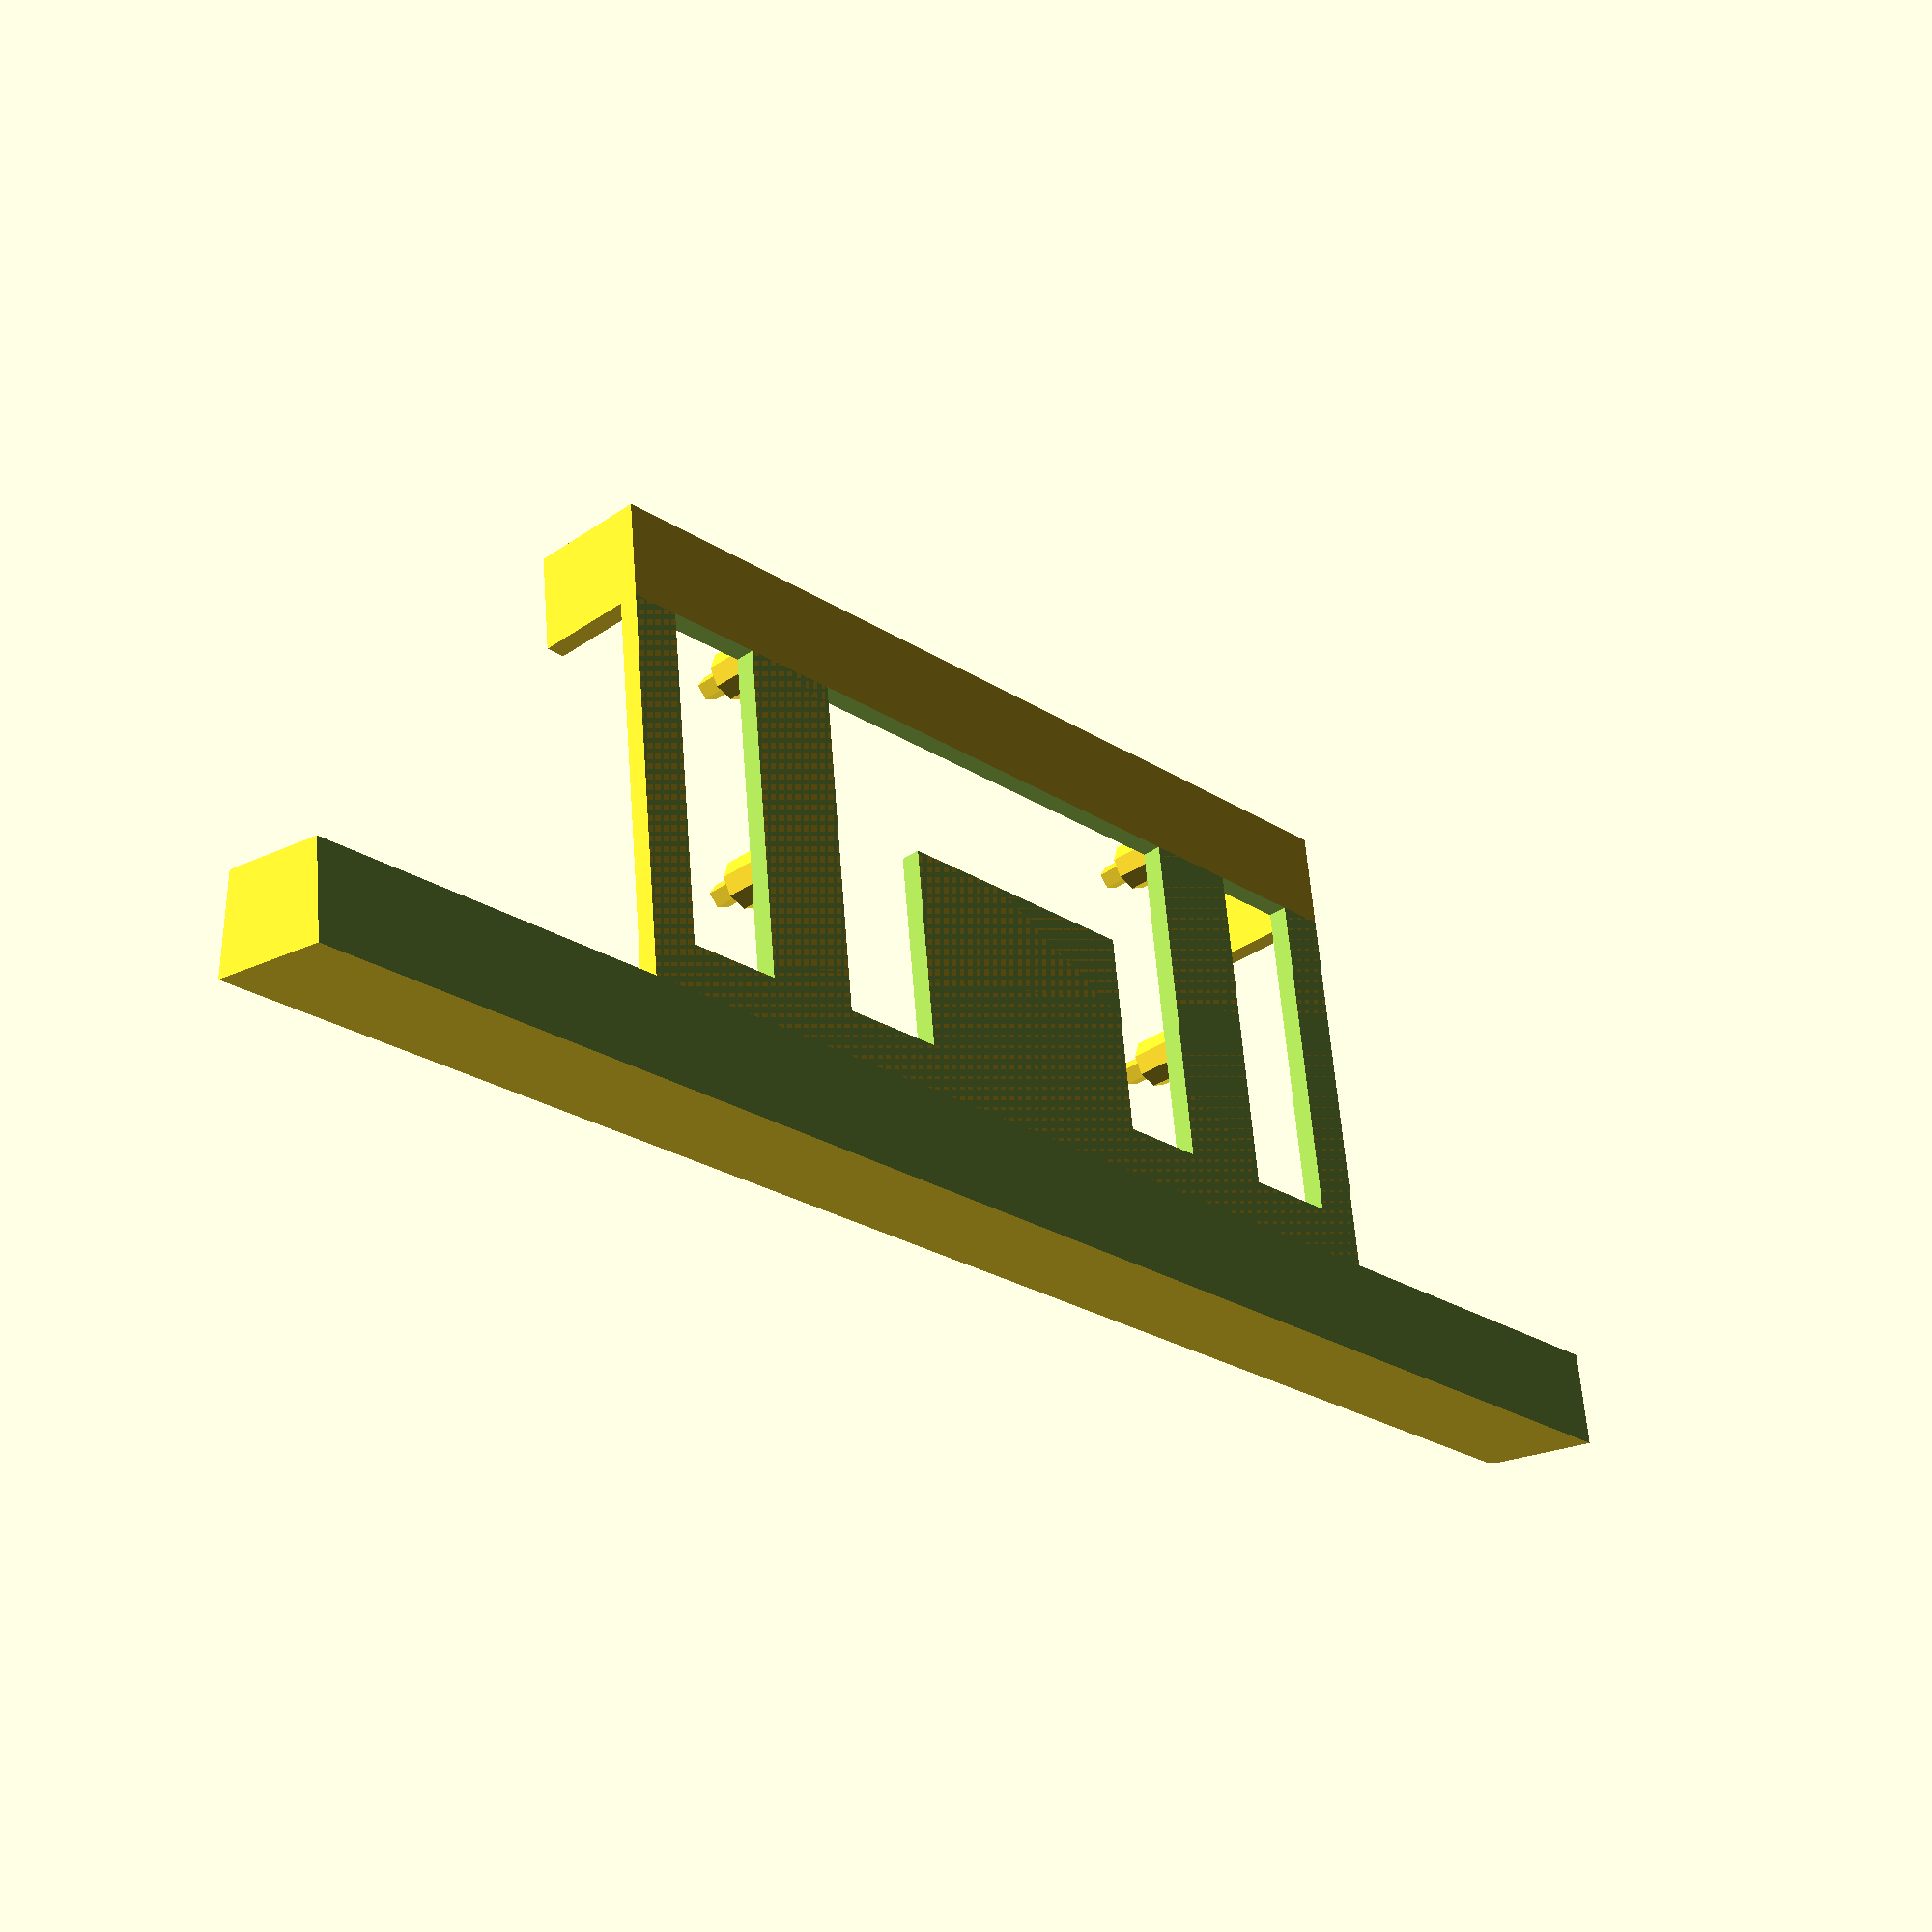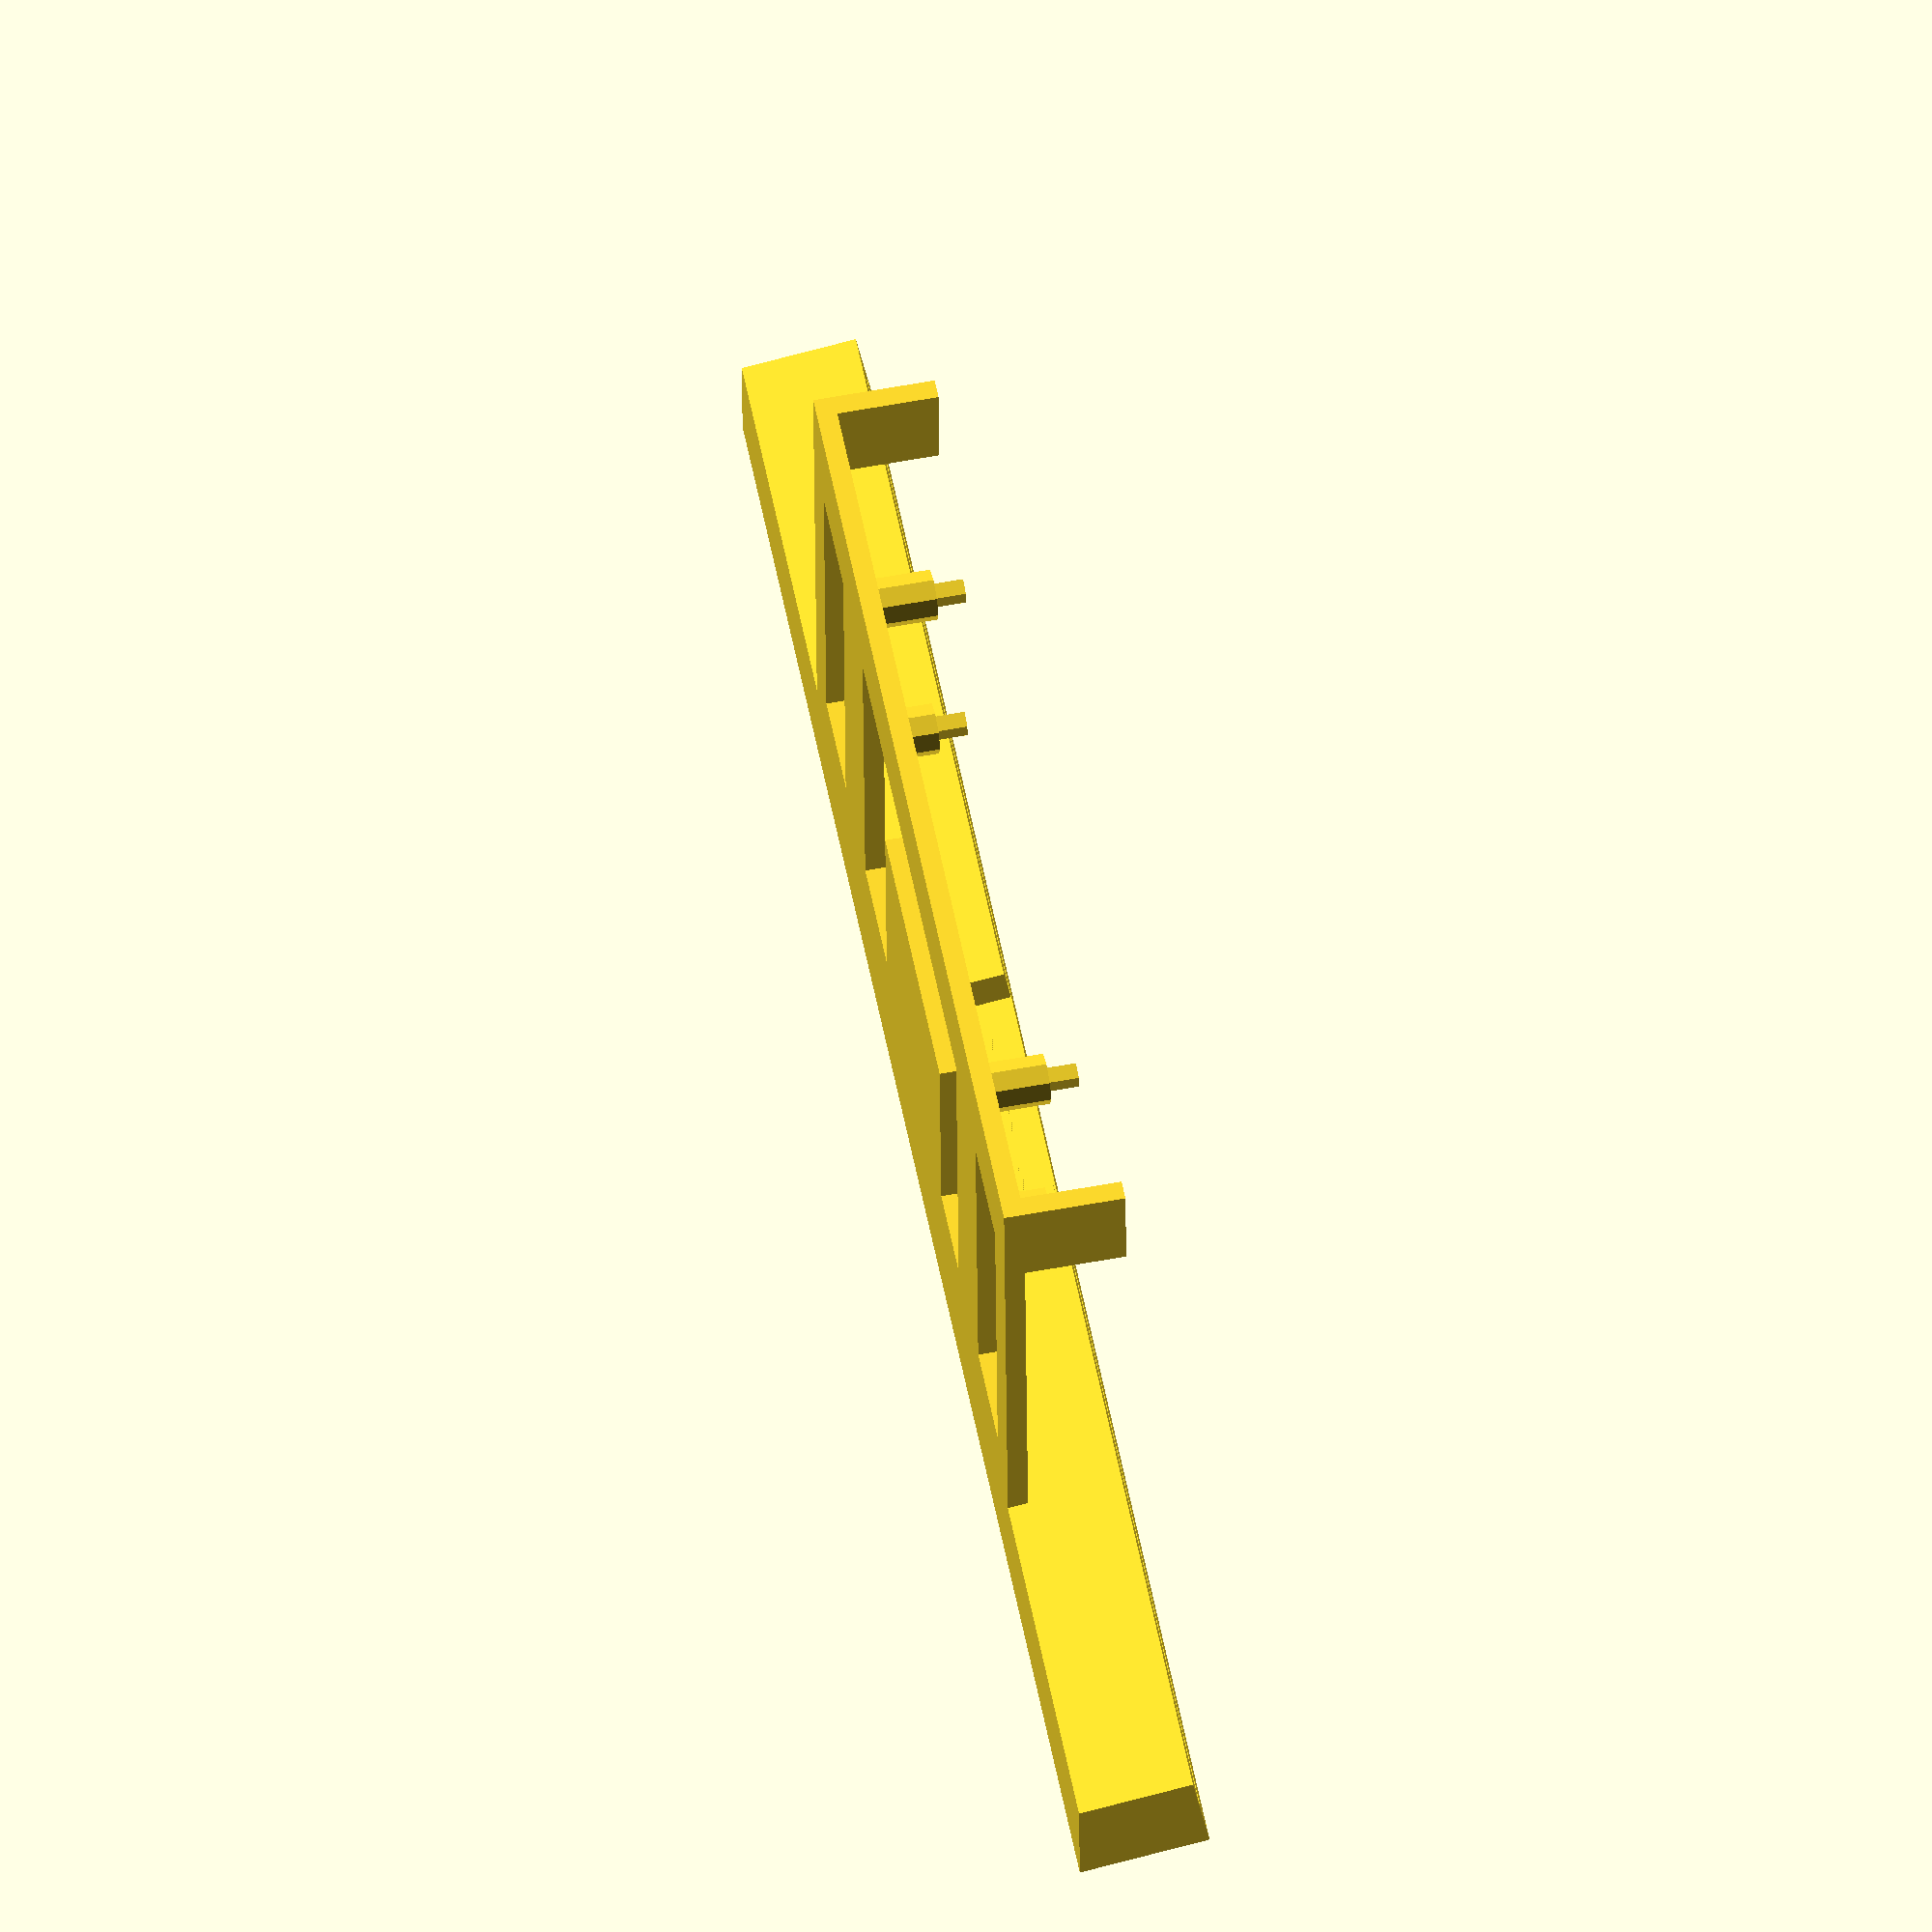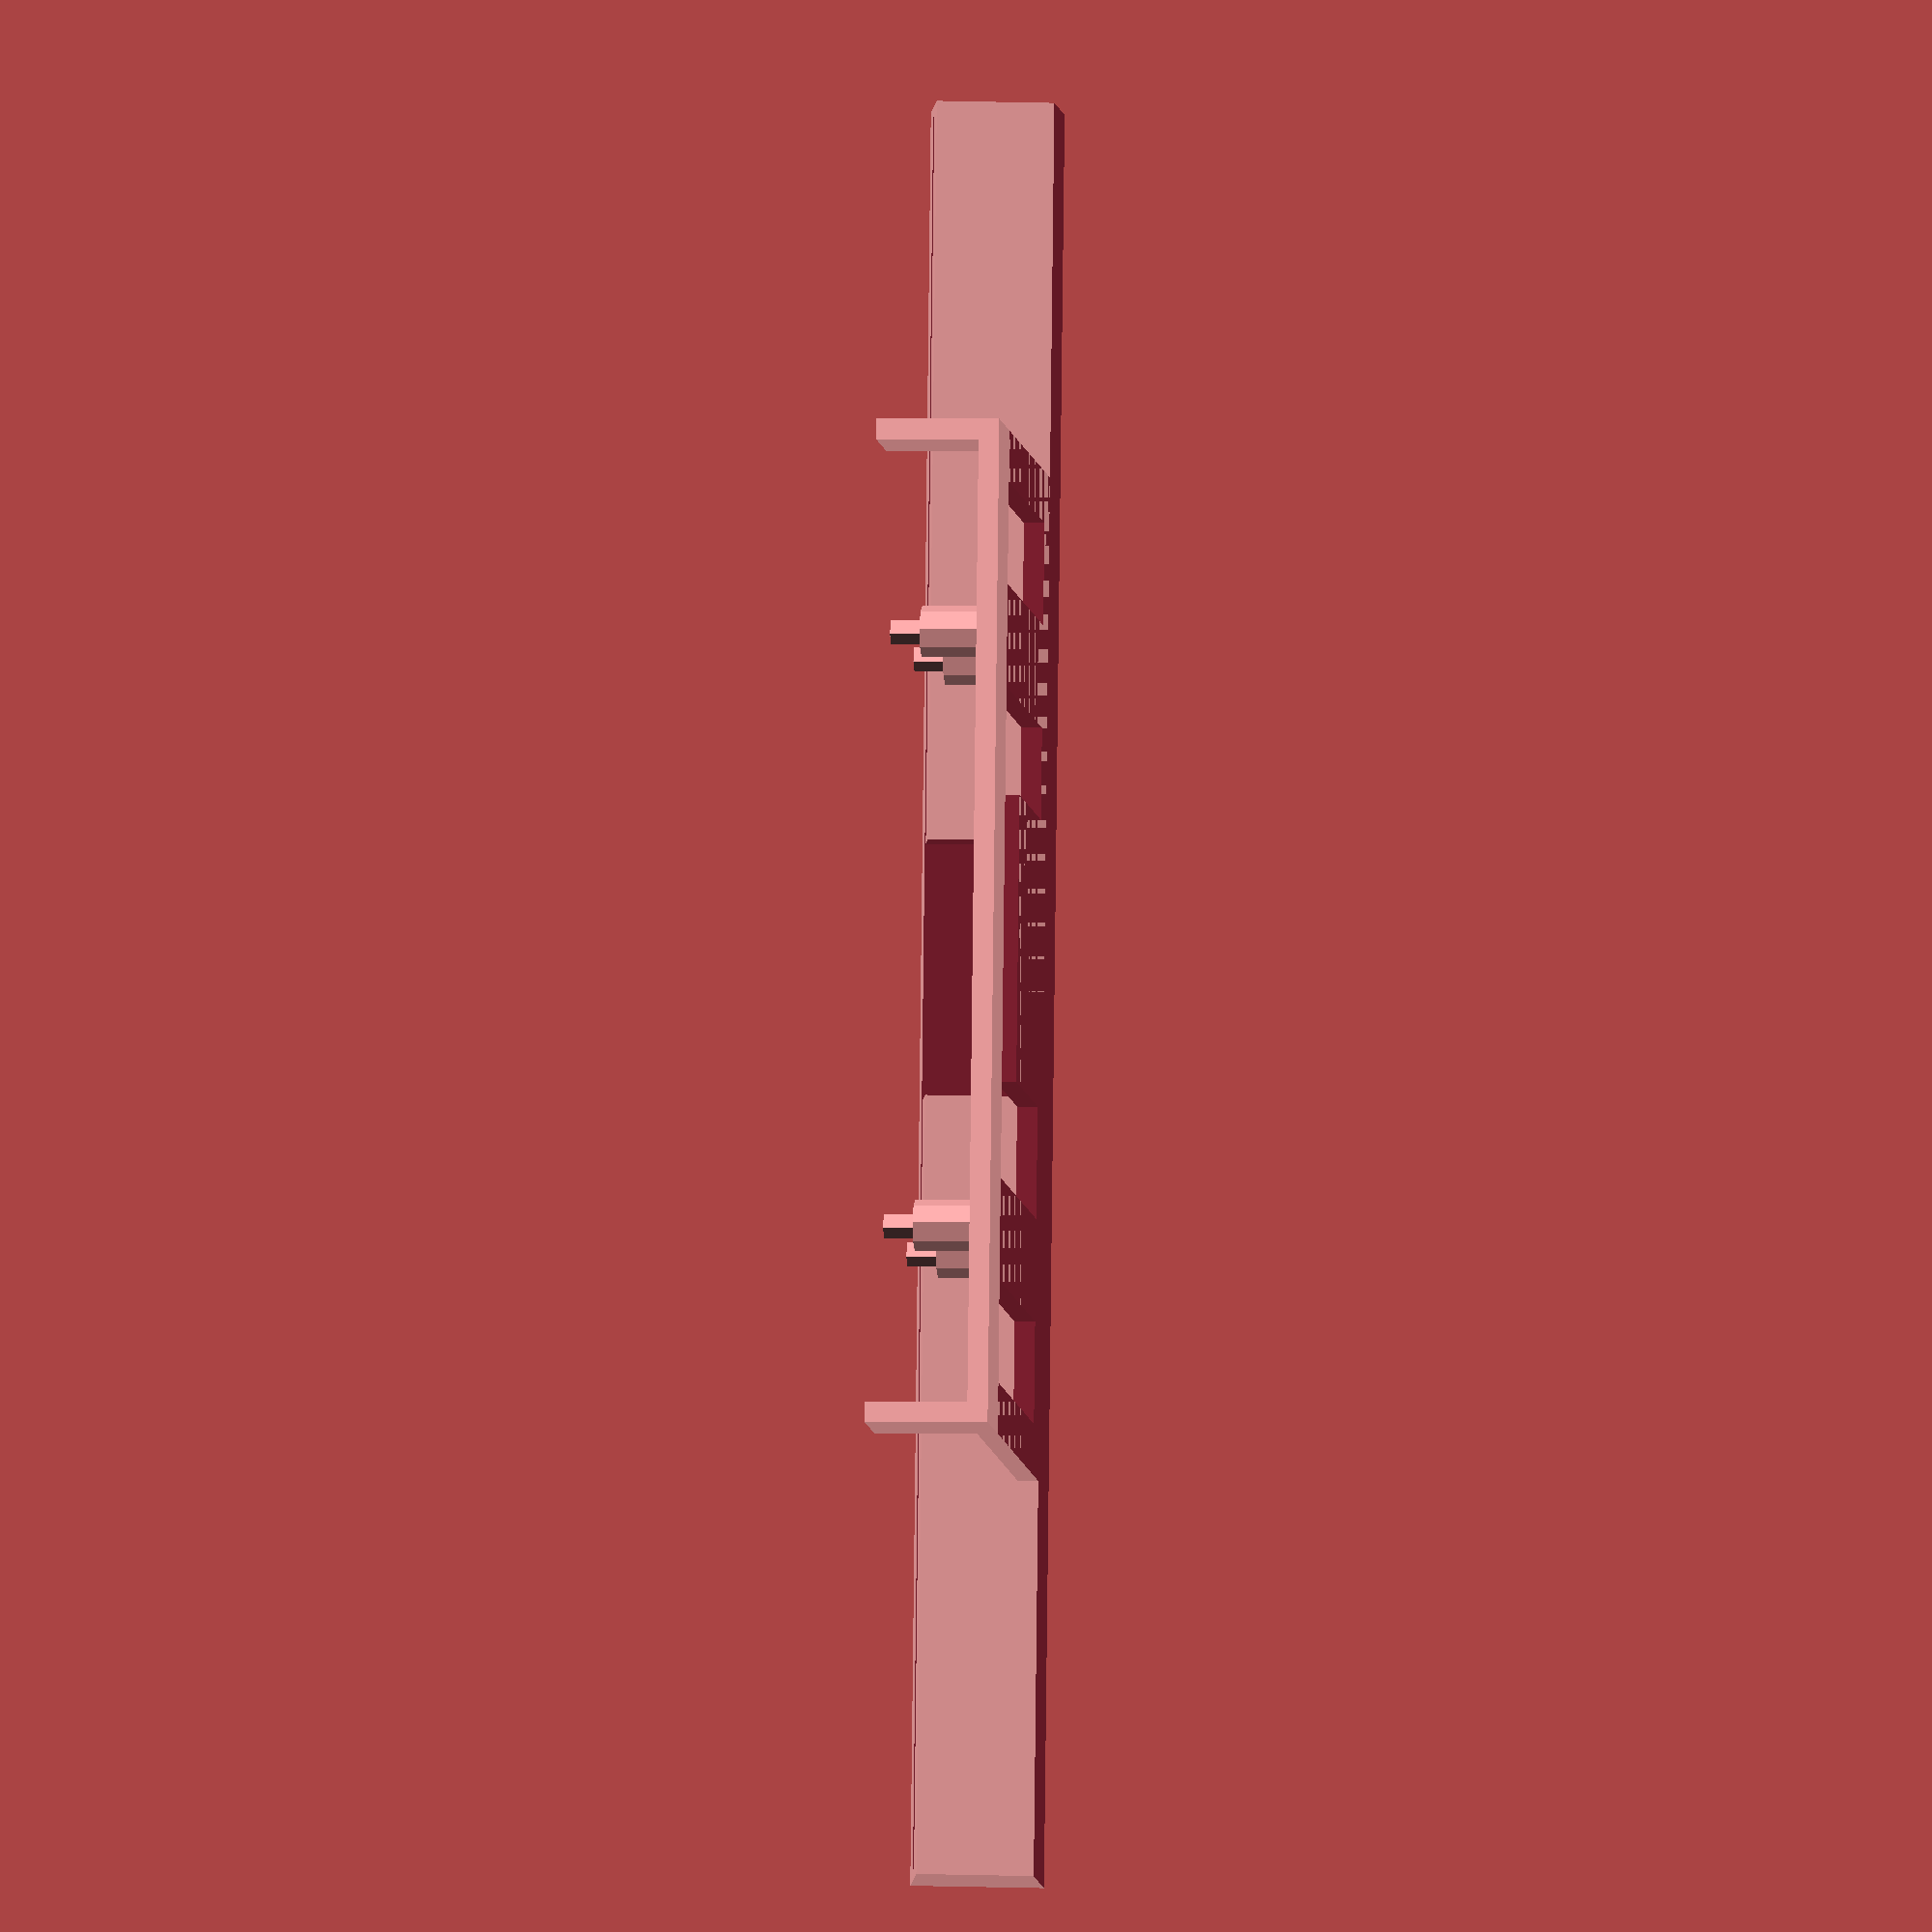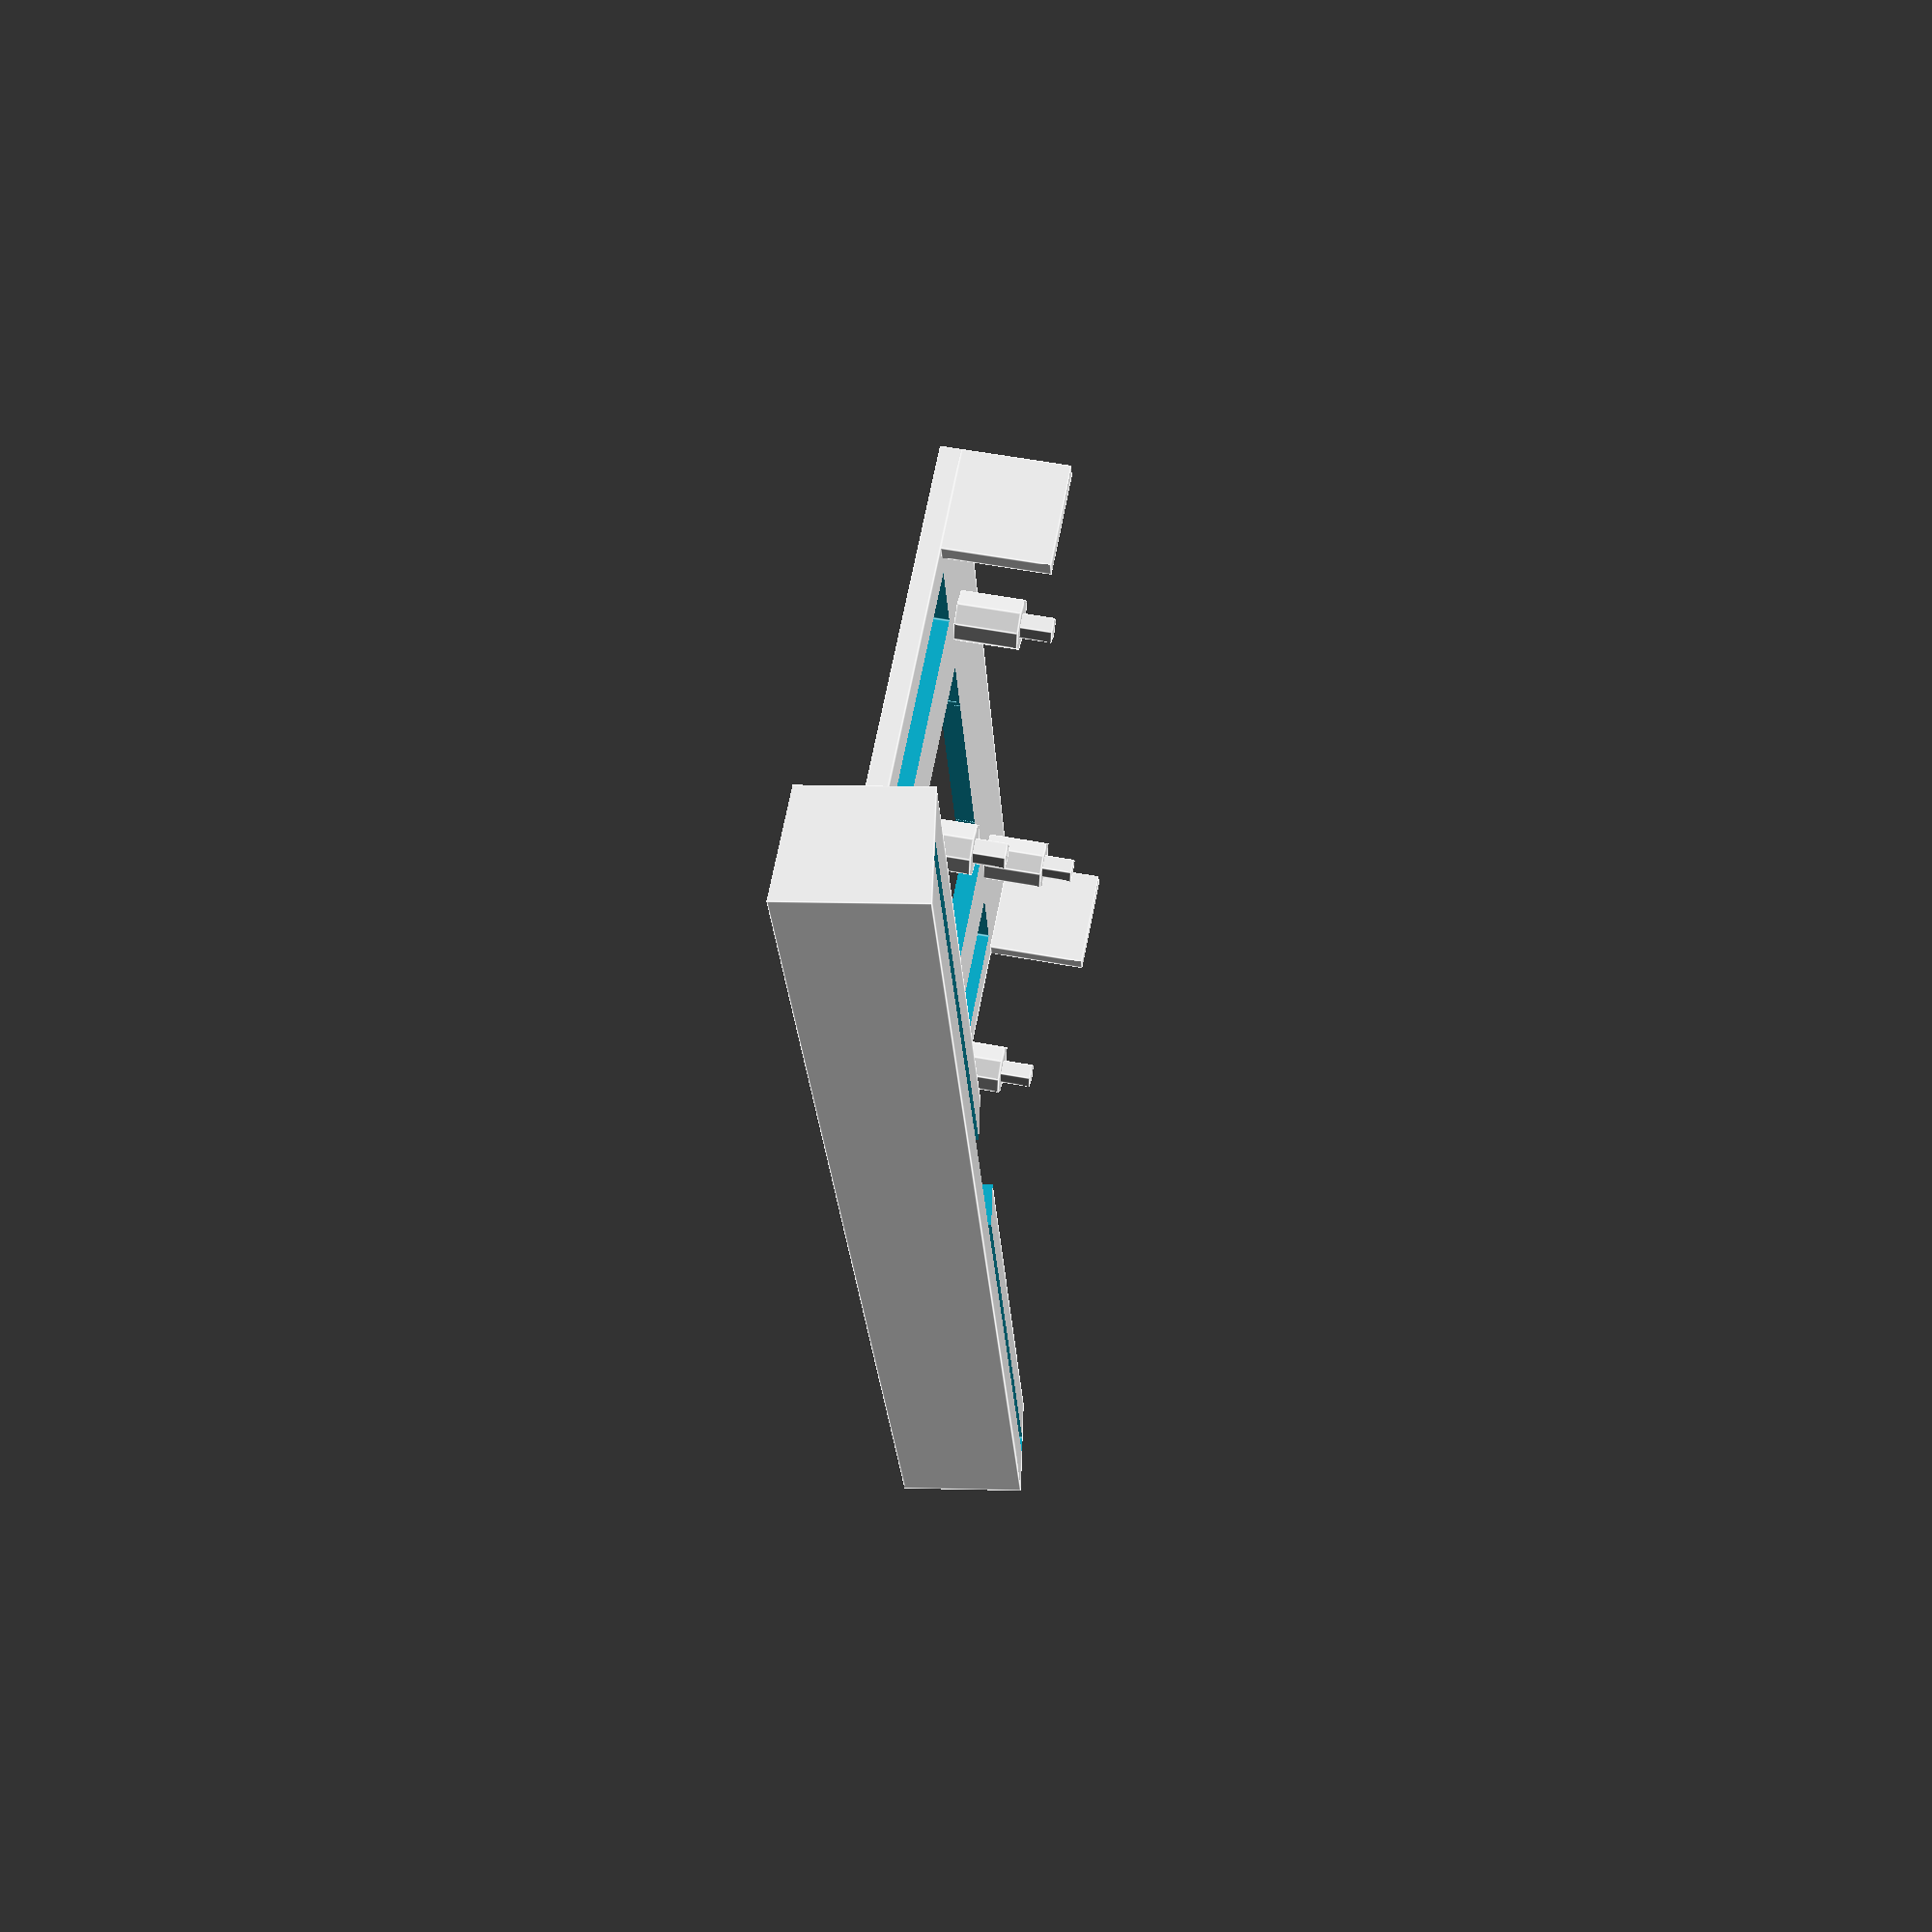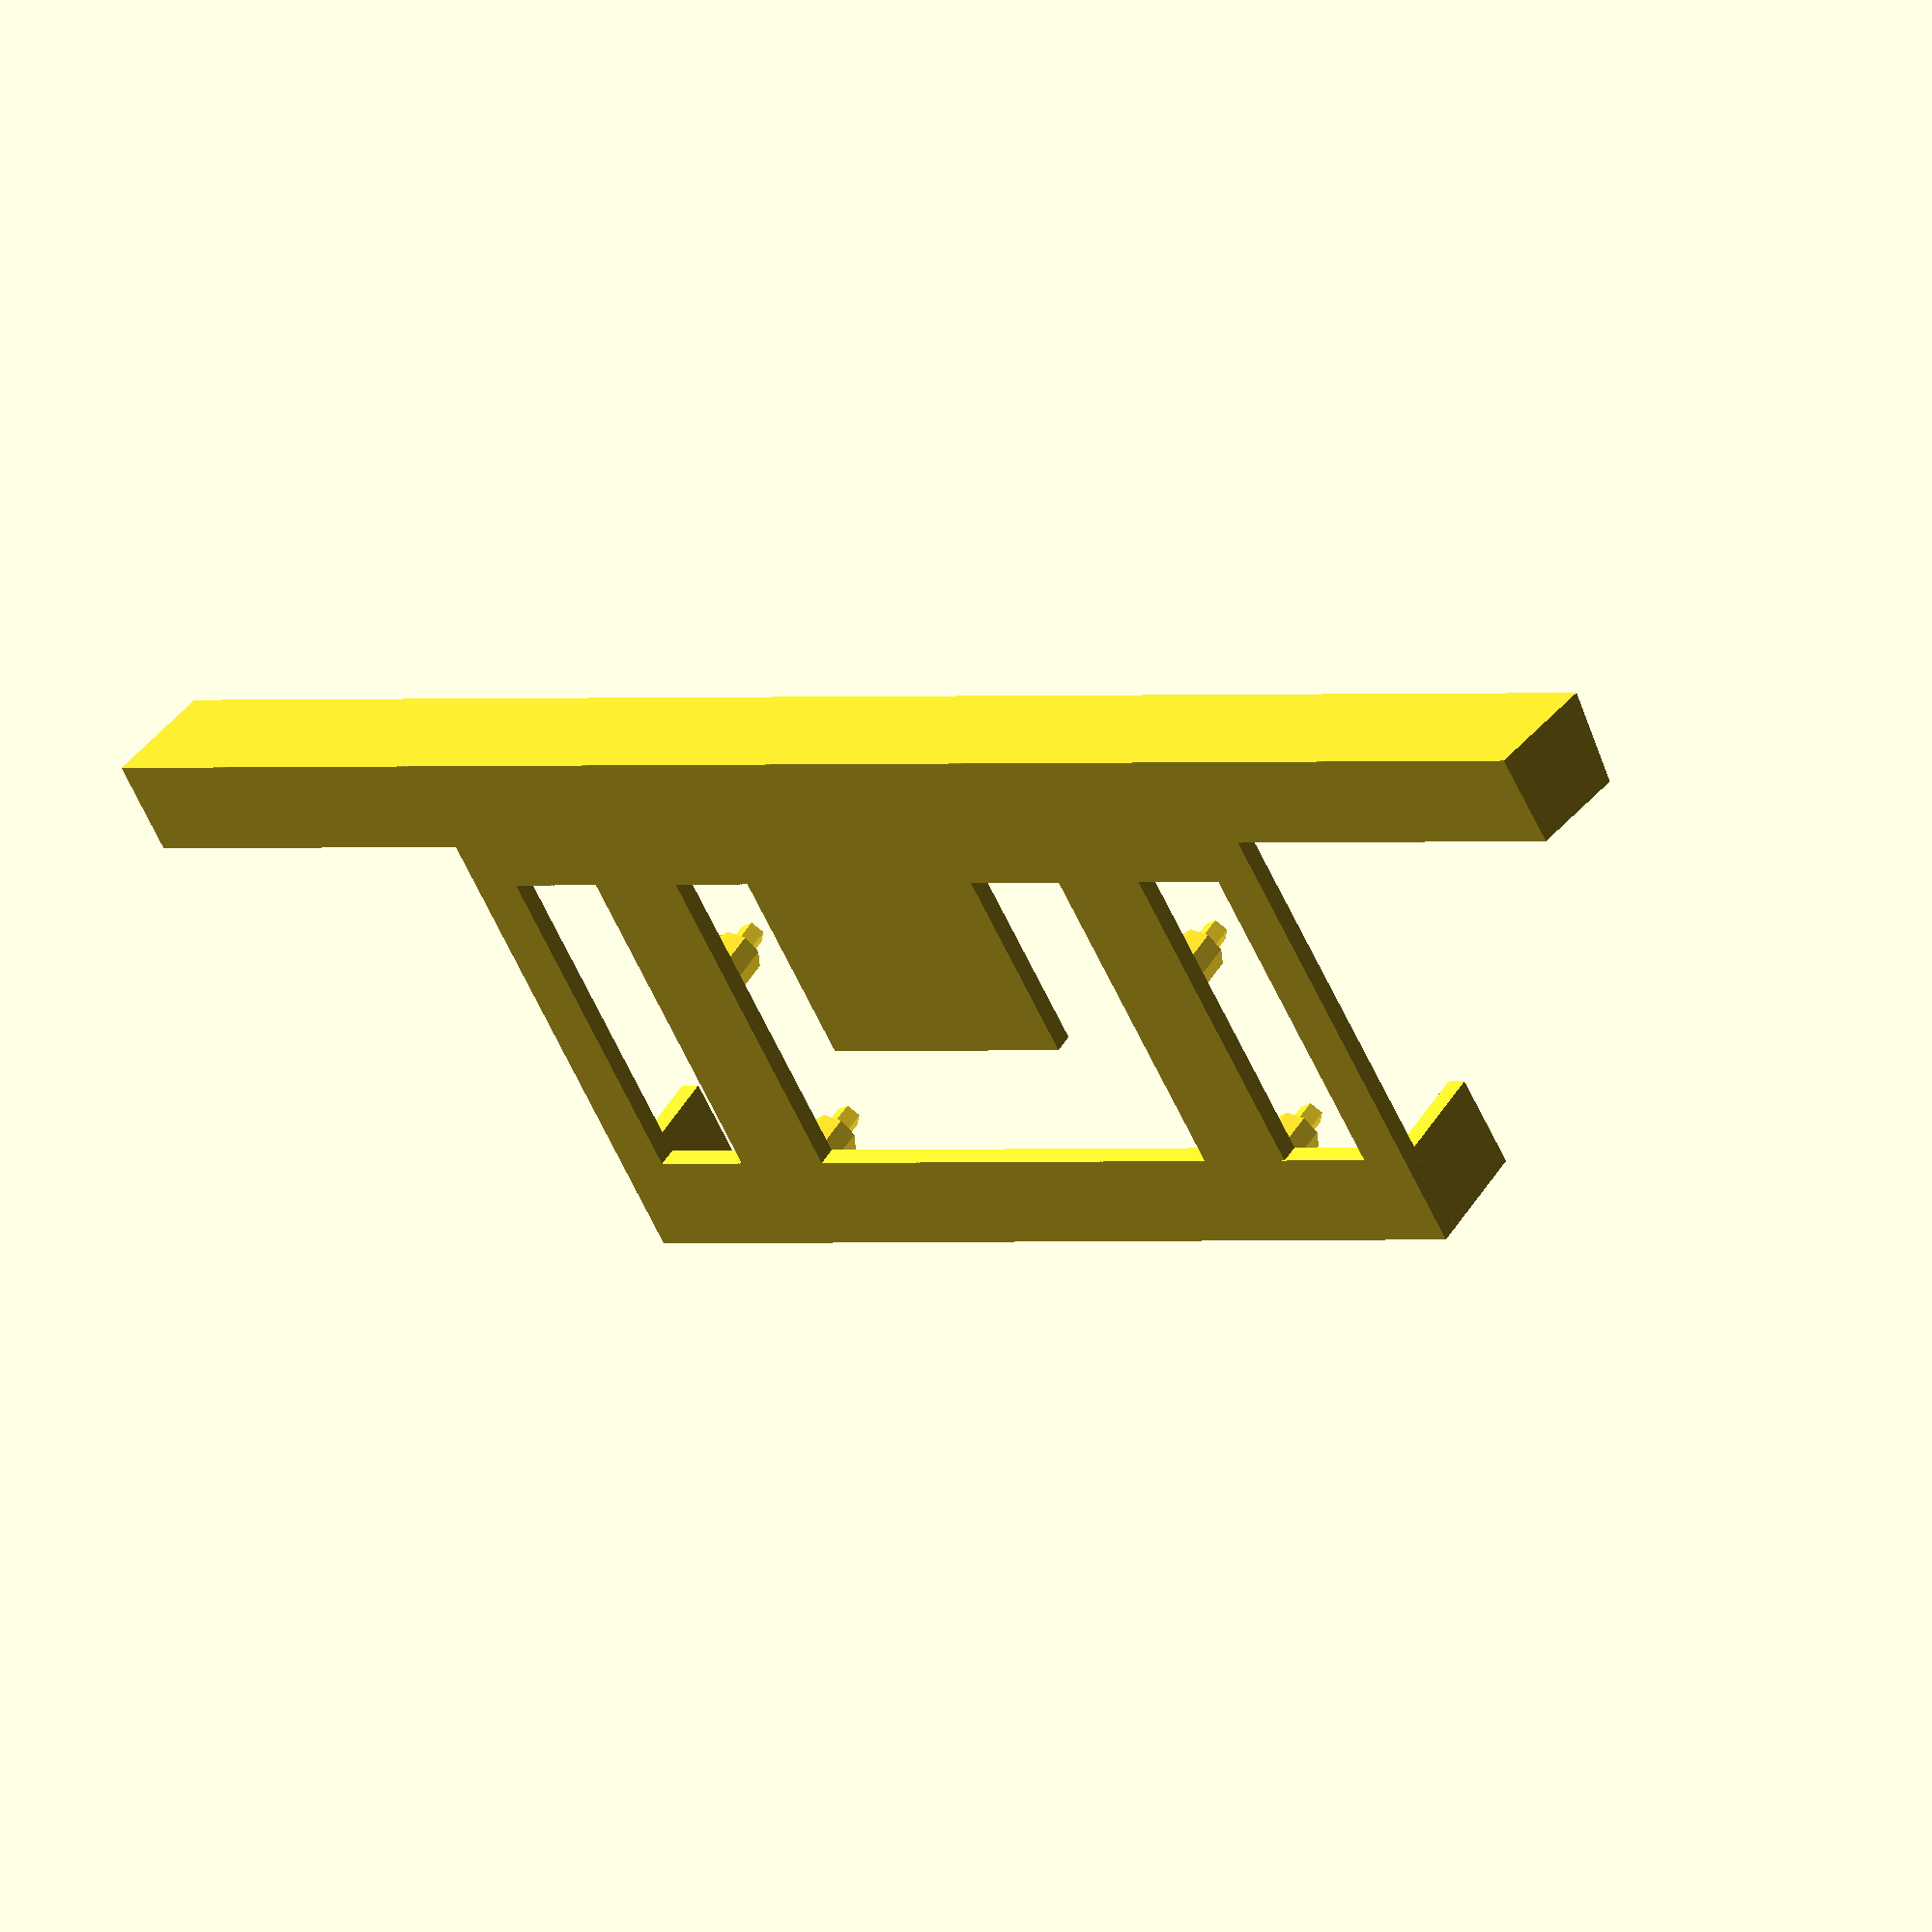
<openscad>
//
// ktEPD2
//

gap1 = 0.001;
gap2 = 0.002;
th = 2;


body_x = 170.2+1.0;
body_y = 111.5;
body_z = 1.2+0.5;
body_d = 2.7;

waku_x = 190;
waku_y = 10;
waku_z = 11;

bwaku_x = 80+10;
bwaku_y = 50;
poll1 = 6;
poll2 = 9;

stand_z = 50;
side_z = 10;

A = 1;


if(A)
{
    difference()
    {
        union()
        {
            rotate( [-9, 0, 0] )
            difference()
            {
                translate( [(waku_x-(body_x+2))/2, 0, 0] )
                cube( [body_x+2, waku_y, th+waku_z] );
                
                translate( [(waku_x-body_x)/2, waku_y/2-body_z/2, th] )
                cube( [body_x, body_z, body_y] );
            }
            translate( [waku_x/2-bwaku_x/2-5, 10, 0] )
            cube( [bwaku_x+8, bwaku_y, th] );
            translate( [waku_x/2-bwaku_x/2-5, 50, th] )
            cube( [th, 10, 10] );
            translate( [waku_x/2+bwaku_x/2+3-th, 50, th] )
            cube( [th, 10, 10] );
        }

        translate( [waku_x/2-25/2-2, waku_y/2-body_z/2+0.3, 0.66] )
        cube( [25, 30, 0.6] );
        translate( [waku_x/2-25/2-2, waku_y/2-body_z/2+0.9, 0.8-gap1] )
        cube( [25, 30, 3+gap2] );
        translate( [waku_x/2-25/2-2, waku_y/2-body_z/2+1.8, 3.8-gap1] )
        cube( [25, 10, 5+gap2] );
        translate( [waku_x/2-25/2-2, waku_y/2-body_z/2+2.5, 8.8] )
        cube( [25, 10, 5] );
        translate( [-gap1, 0, -10] )
        cube( [waku_x+gap2, 50, 10] );
        
        translate( [50, 15, -10] )
        cube( [10, 35, 50] );
        translate( [70, 15, -10] )
        cube( [9, 35, 50] );
        translate( [78, 36, -10] )
        cube( [40, 14, 50] );
        translate( [107, 15, -10] )
        cube( [11, 35, 50] );
        translate( [128, 15, -10] )
        cube( [10, 35, 50] );
    }
    
    translate( [waku_x-bwaku_x-6, 30, th] )
    {
        translate( [58/2, 0, poll1/2] )
        cylinder( h=poll1, r=5/2, center=true );
        translate( [58.25/2, 0, poll2/2] )
        cylinder( h=poll2, r=2.5/2, center=true );
        translate( [-58/2, 0, poll1/2] )
        cylinder( h=poll1, r=5/2, center=true );
        translate( [-58/2, 0, poll2/2] )
        cylinder( h=poll2, r=2.5/2, center=true );
        translate( [58/2, 23, poll1/2] )
        cylinder( h=poll1, r=5/2, center=true );
        translate( [58/2, 23, poll2/2] )
        cylinder( h=poll2, r=2.5/2, center=true );
        translate( [-58/2, 23, poll1/2] )
        cylinder( h=poll1, r=5/2, center=true );
        translate( [-58/2, 23, poll2/2] )
        cylinder( h=poll2, r=2.5/2, center=true );
    }
}

</openscad>
<views>
elev=213.3 azim=186.5 roll=46.5 proj=p view=solid
elev=302.2 azim=2.2 roll=259.1 proj=o view=wireframe
elev=359.9 azim=83.3 roll=95.7 proj=o view=solid
elev=306.1 azim=75.1 roll=281.4 proj=p view=edges
elev=133.3 azim=27.6 roll=330.9 proj=o view=solid
</views>
